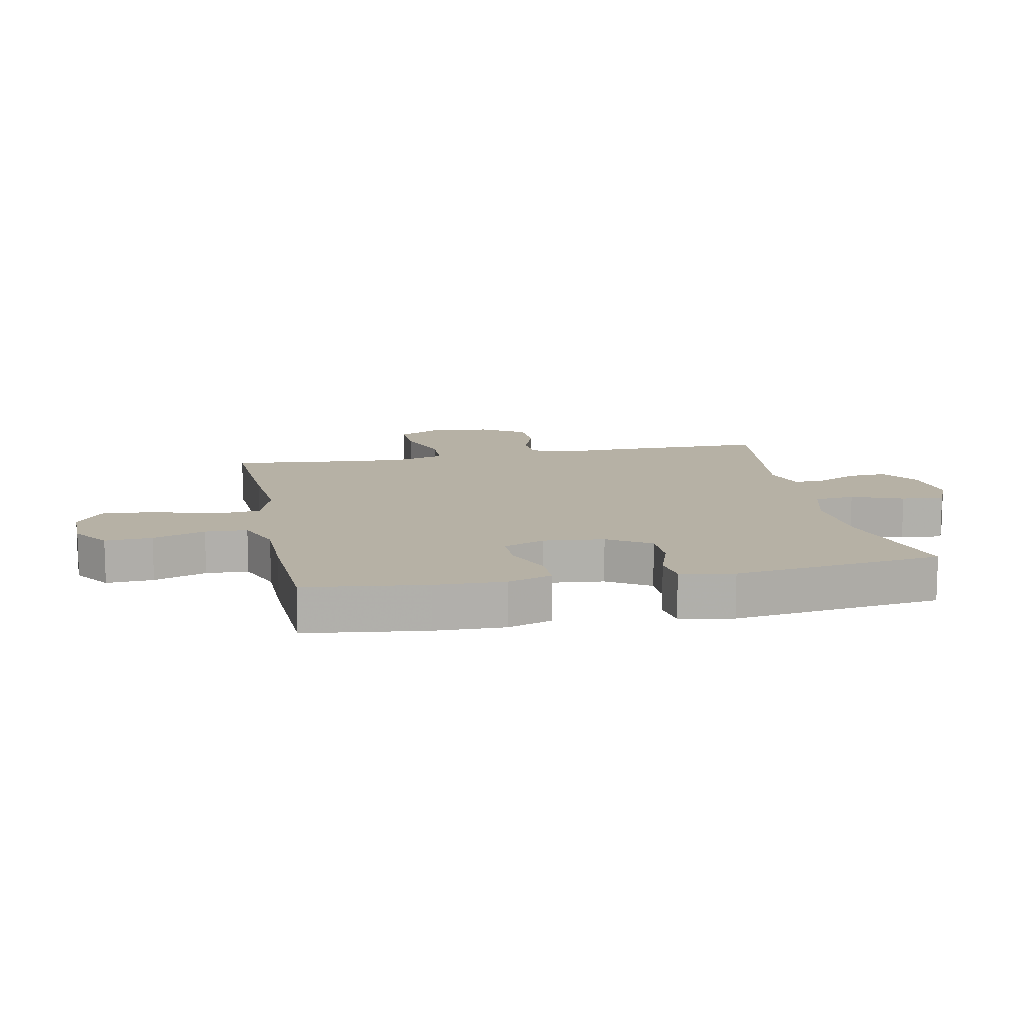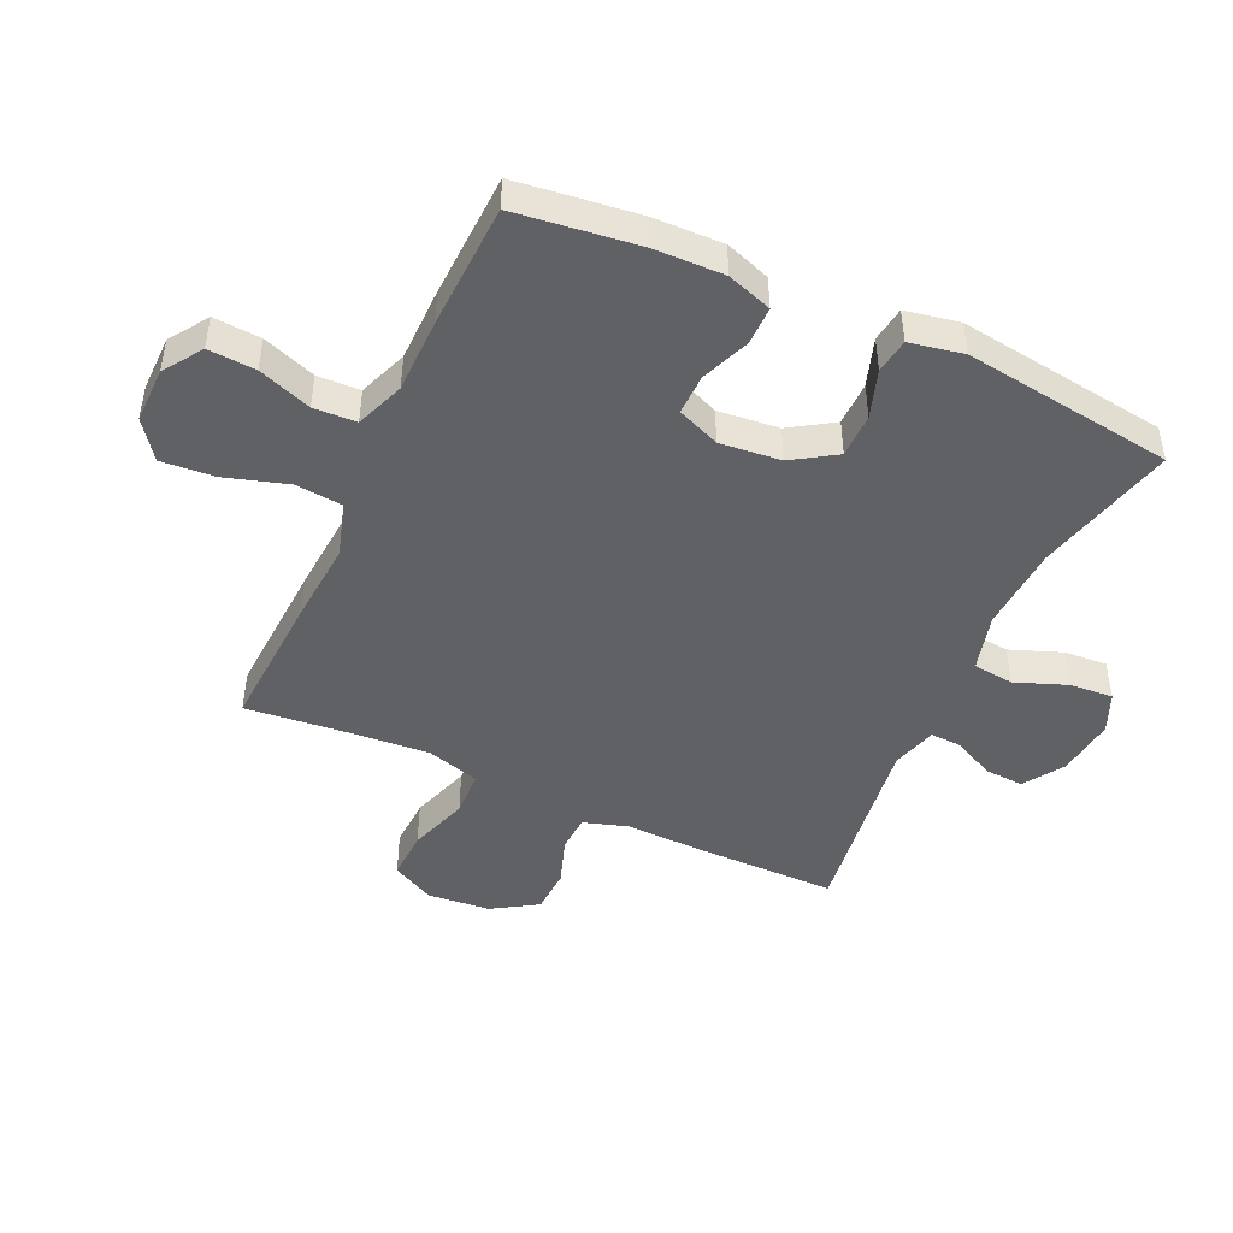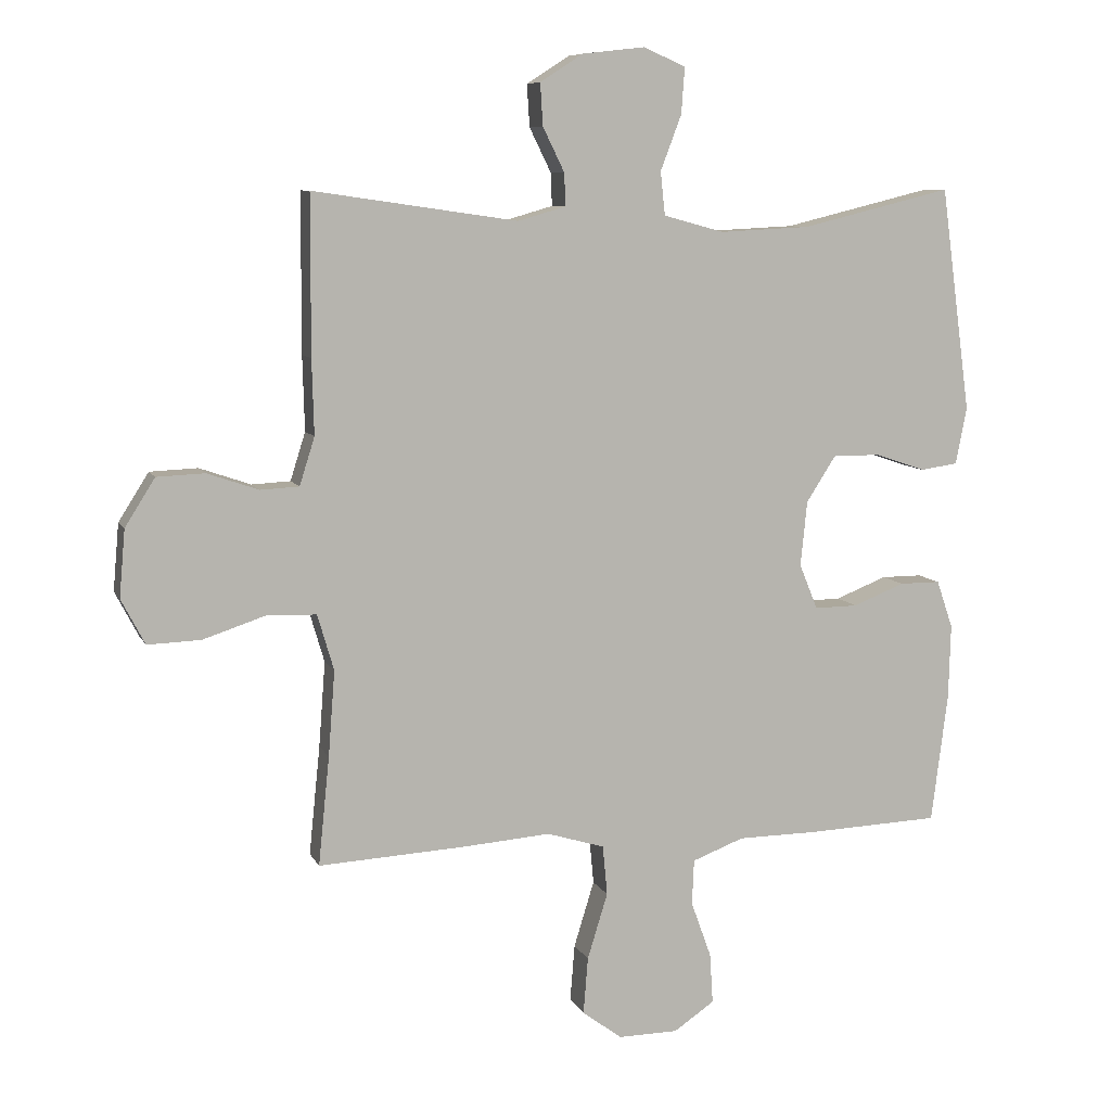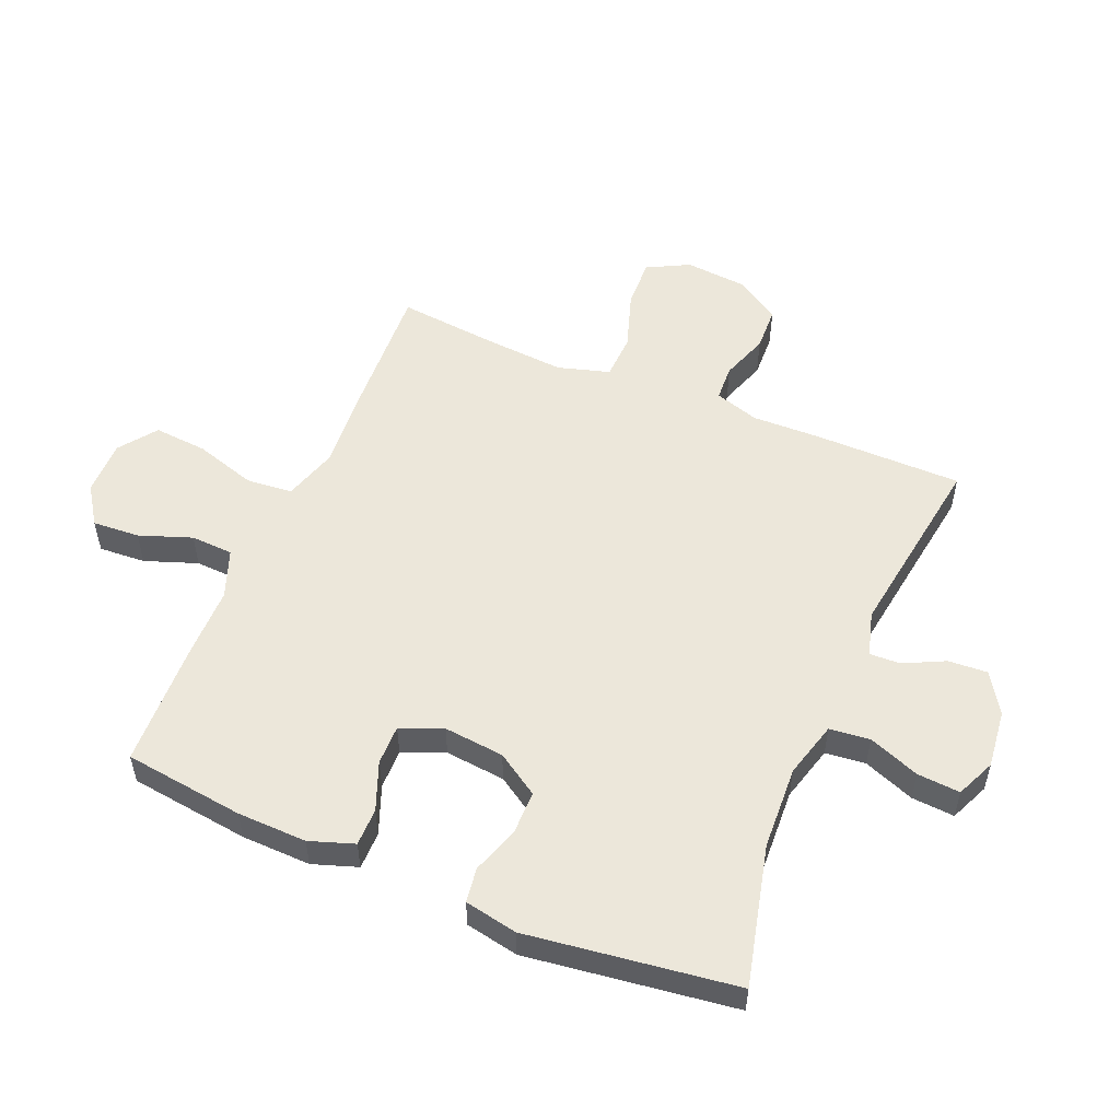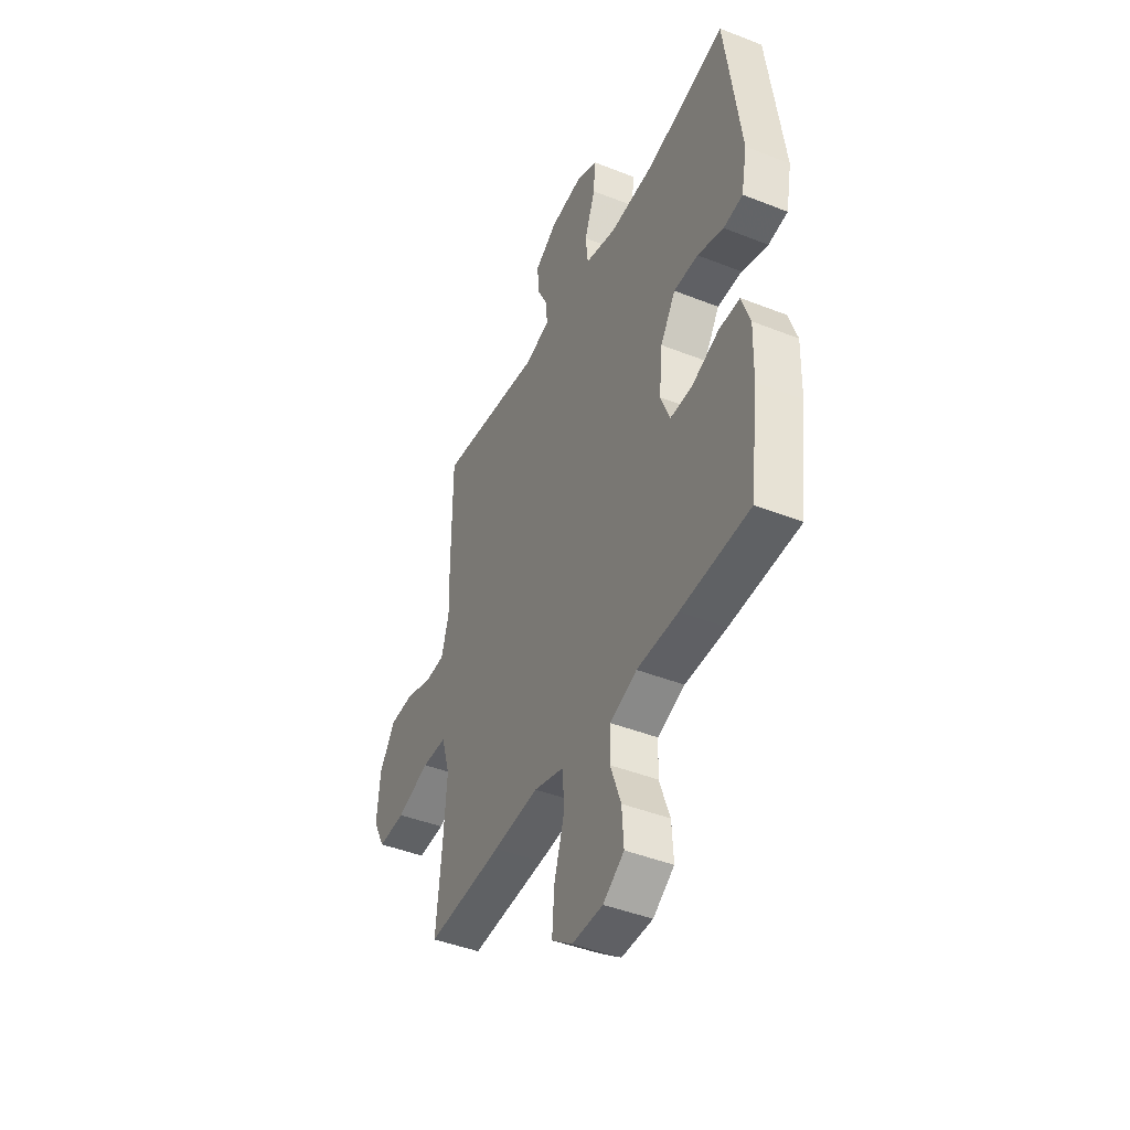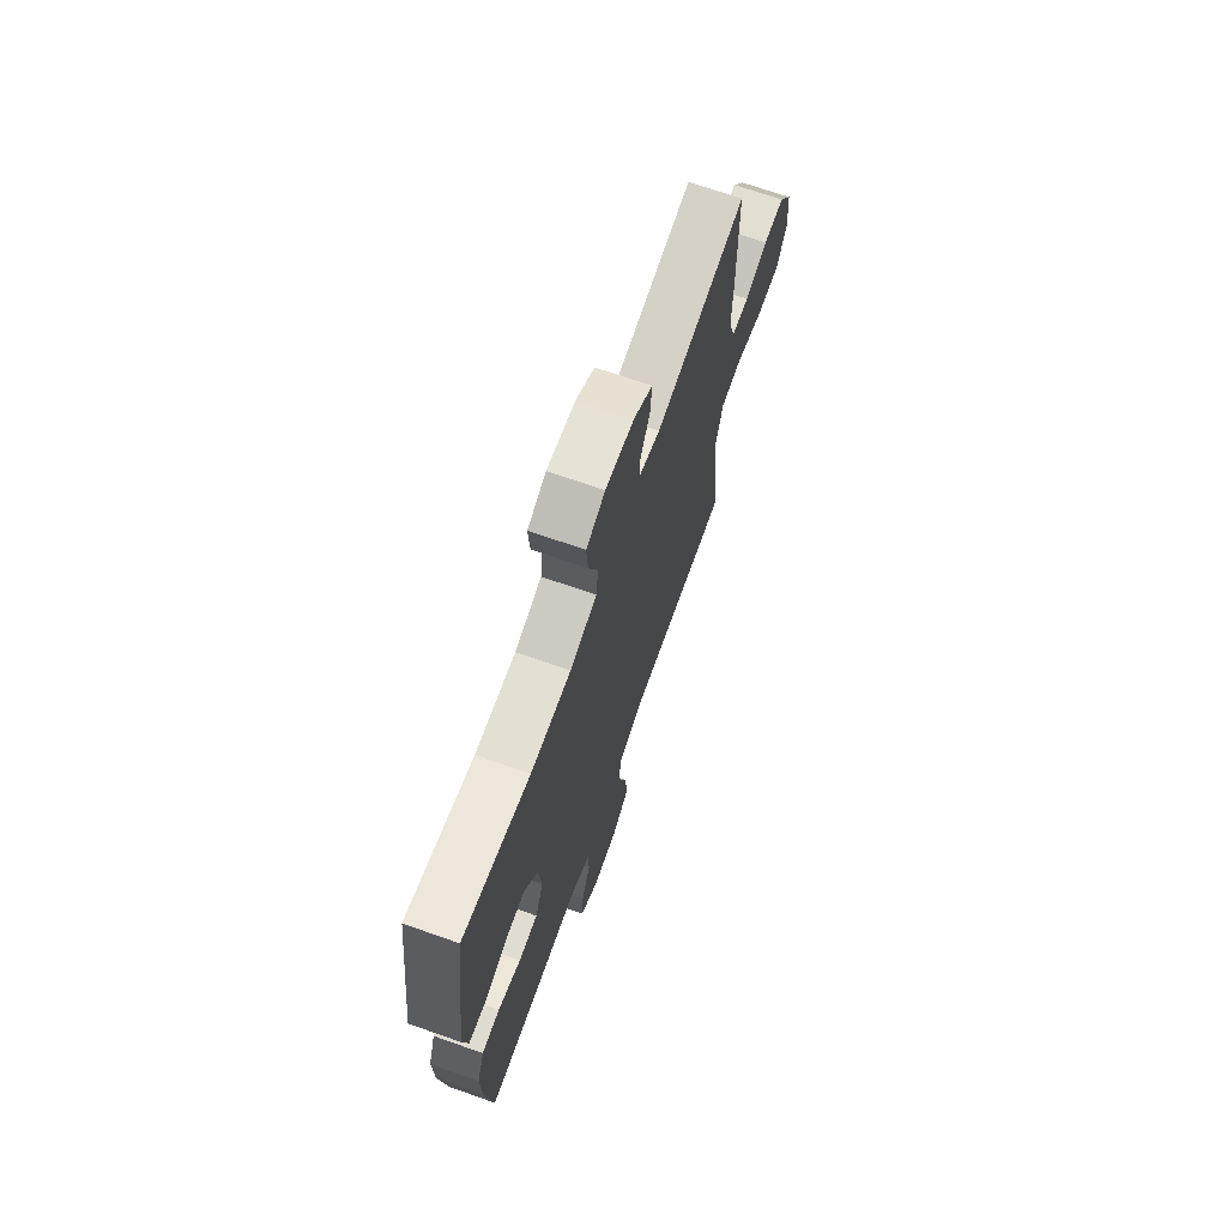
<metadata>
{"format":"obj","ext":"obj","renderer":"f3d","projection":"perspective","resolution":1024,"background":"white","views":[{"elev":12.0,"azim":-101.4,"up":"+Y"},{"elev":-46.4,"azim":-114.7,"up":"+Y"},{"elev":8.4,"azim":163.2,"up":"+Z"},{"elev":53.5,"azim":-67.2,"up":"+Y"},{"elev":-43.6,"azim":-115.0,"up":"+Z"},{"elev":70.0,"azim":-70.6,"up":"+Z"}]}
</metadata>
<code>
v 0.5 0.07 -0.5
v 0.276 0.07 -0.488
v 0.142 0.07 -0.478
v 0.054 0.07 -0.505
v 0.047 0.07 -0.581
v 0.078 0.07 -0.682
v 0.085 0.07 -0.769
v 0.024 0.07 -0.814
v -0.067 0.07 -0.813
v -0.129 0.07 -0.771
v -0.124 0.07 -0.694
v -0.093 0.07 -0.608
v -0.096 0.07 -0.539
v -0.175 0.07 -0.509
v -0.297 0.07 -0.508
v -0.5 0.07 -0.5
v -0.525 0.07 -0.303
v -0.528 0.07 -0.189
v -0.503 0.07 -0.116
v -0.441 0.07 -0.116
v -0.362 0.07 -0.147
v -0.296 0.07 -0.148
v -0.268 0.07 -0.079
v -0.278 0.07 0.02
v -0.323 0.07 0.09
v -0.395 0.07 0.09
v -0.472 0.07 0.064
v -0.529 0.07 0.072
v -0.546 0.07 0.159
v -0.5 0.07 0.5
v -0.271 0.07 0.444
v -0.133 0.07 0.437
v -0.041 0.07 0.462
v -0.034 0.07 0.528
v -0.066 0.07 0.612
v -0.071 0.07 0.682
v -0.007 0.07 0.71
v 0.089 0.07 0.699
v 0.154 0.07 0.657
v 0.15 0.07 0.593
v 0.117 0.07 0.526
v 0.115 0.07 0.476
v 0.188 0.07 0.455
v 0.5 0.07 0.5
v 0.501 0.07 0.259
v 0.498 0.07 0.145
v 0.521 0.07 0.072
v 0.58 0.07 0.069
v 0.658 0.07 0.096
v 0.731 0.07 0.093
v 0.777 0.07 0.02
v 0.786 0.07 -0.082
v 0.75 0.07 -0.151
v 0.669 0.07 -0.148
v 0.572 0.07 -0.116
v 0.498 0.07 -0.119
v 0.473 0.07 -0.204
v 0.483 0.07 -0.334
v 0.5 0 -0.5
v 0.276 0 -0.488
v 0.142 0 -0.478
v 0.054 0 -0.505
v 0.047 0 -0.581
v 0.078 0 -0.682
v 0.085 0 -0.769
v 0.024 0 -0.814
v -0.067 0 -0.813
v -0.129 0 -0.771
v -0.124 0 -0.694
v -0.093 0 -0.608
v -0.096 0 -0.539
v -0.175 0 -0.509
v -0.297 0 -0.508
v -0.5 0 -0.5
v -0.525 0 -0.303
v -0.528 0 -0.189
v -0.503 0 -0.116
v -0.441 0 -0.116
v -0.362 0 -0.147
v -0.296 0 -0.148
v -0.268 0 -0.079
v -0.278 0 0.02
v -0.323 0 0.09
v -0.395 0 0.09
v -0.472 0 0.064
v -0.529 0 0.072
v -0.546 0 0.159
v -0.5 0 0.5
v -0.271 0 0.444
v -0.133 0 0.437
v -0.041 0 0.462
v -0.034 0 0.528
v -0.066 0 0.612
v -0.071 0 0.682
v -0.007 0 0.71
v 0.089 0 0.699
v 0.154 0 0.657
v 0.15 0 0.593
v 0.117 0 0.526
v 0.115 0 0.476
v 0.188 0 0.455
v 0.5 0 0.5
v 0.501 0 0.259
v 0.498 0 0.145
v 0.521 0 0.072
v 0.58 0 0.069
v 0.658 0 0.096
v 0.731 0 0.093
v 0.777 0 0.02
v 0.786 0 -0.082
v 0.75 0 -0.151
v 0.669 0 -0.148
v 0.572 0 -0.116
v 0.498 0 -0.119
v 0.473 0 -0.204
v 0.483 0 -0.334
f 52 53 54 55
f 52 55 56
f 51 52 56
f 48 49 50 51
f 47 48 51 56
f 46 47 56 57
f 43 44 45 46
f 42 43 46 57
f 38 39 40 41
f 38 41 42
f 37 38 42
f 34 35 36 37
f 33 34 37 42
f 32 33 42 57
f 28 29 30 31
f 26 27 28 31
f 25 26 31 32
f 24 25 32 57
f 18 19 20 21
f 18 21 22
f 17 18 22
f 14 15 16 17
f 13 14 17 22
f 9 10 11 12
f 9 12 13
f 8 9 13
f 5 6 7 8
f 4 5 8 13
f 3 4 13 22
f 58 1 2 3
f 23 24 57 58
f 3 22 23 58
f 113 112 111 110
f 114 113 110
f 114 110 109
f 109 108 107 106
f 114 109 106 105
f 115 114 105 104
f 104 103 102 101
f 115 104 101 100
f 99 98 97 96
f 100 99 96
f 100 96 95
f 95 94 93 92
f 100 95 92 91
f 115 100 91 90
f 89 88 87 86
f 89 86 85 84
f 90 89 84 83
f 115 90 83 82
f 79 78 77 76
f 80 79 76
f 80 76 75
f 75 74 73 72
f 80 75 72 71
f 70 69 68 67
f 71 70 67
f 71 67 66
f 66 65 64 63
f 71 66 63 62
f 80 71 62 61
f 61 60 59 116
f 116 115 82 81
f 116 81 80 61
f 1 59 60 2
f 2 60 61 3
f 3 61 62 4
f 4 62 63 5
f 5 63 64 6
f 6 64 65 7
f 7 65 66 8
f 8 66 67 9
f 9 67 68 10
f 10 68 69 11
f 11 69 70 12
f 12 70 71 13
f 13 71 72 14
f 14 72 73 15
f 15 73 74 16
f 16 74 75 17
f 17 75 76 18
f 18 76 77 19
f 19 77 78 20
f 20 78 79 21
f 21 79 80 22
f 22 80 81 23
f 23 81 82 24
f 24 82 83 25
f 25 83 84 26
f 26 84 85 27
f 27 85 86 28
f 28 86 87 29
f 29 87 88 30
f 30 88 89 31
f 31 89 90 32
f 32 90 91 33
f 33 91 92 34
f 34 92 93 35
f 35 93 94 36
f 36 94 95 37
f 37 95 96 38
f 38 96 97 39
f 39 97 98 40
f 40 98 99 41
f 41 99 100 42
f 42 100 101 43
f 43 101 102 44
f 44 102 103 45
f 45 103 104 46
f 46 104 105 47
f 47 105 106 48
f 48 106 107 49
f 49 107 108 50
f 50 108 109 51
f 51 109 110 52
f 52 110 111 53
f 53 111 112 54
f 54 112 113 55
f 55 113 114 56
f 56 114 115 57
f 57 115 116 58
f 58 116 59 1

</code>
